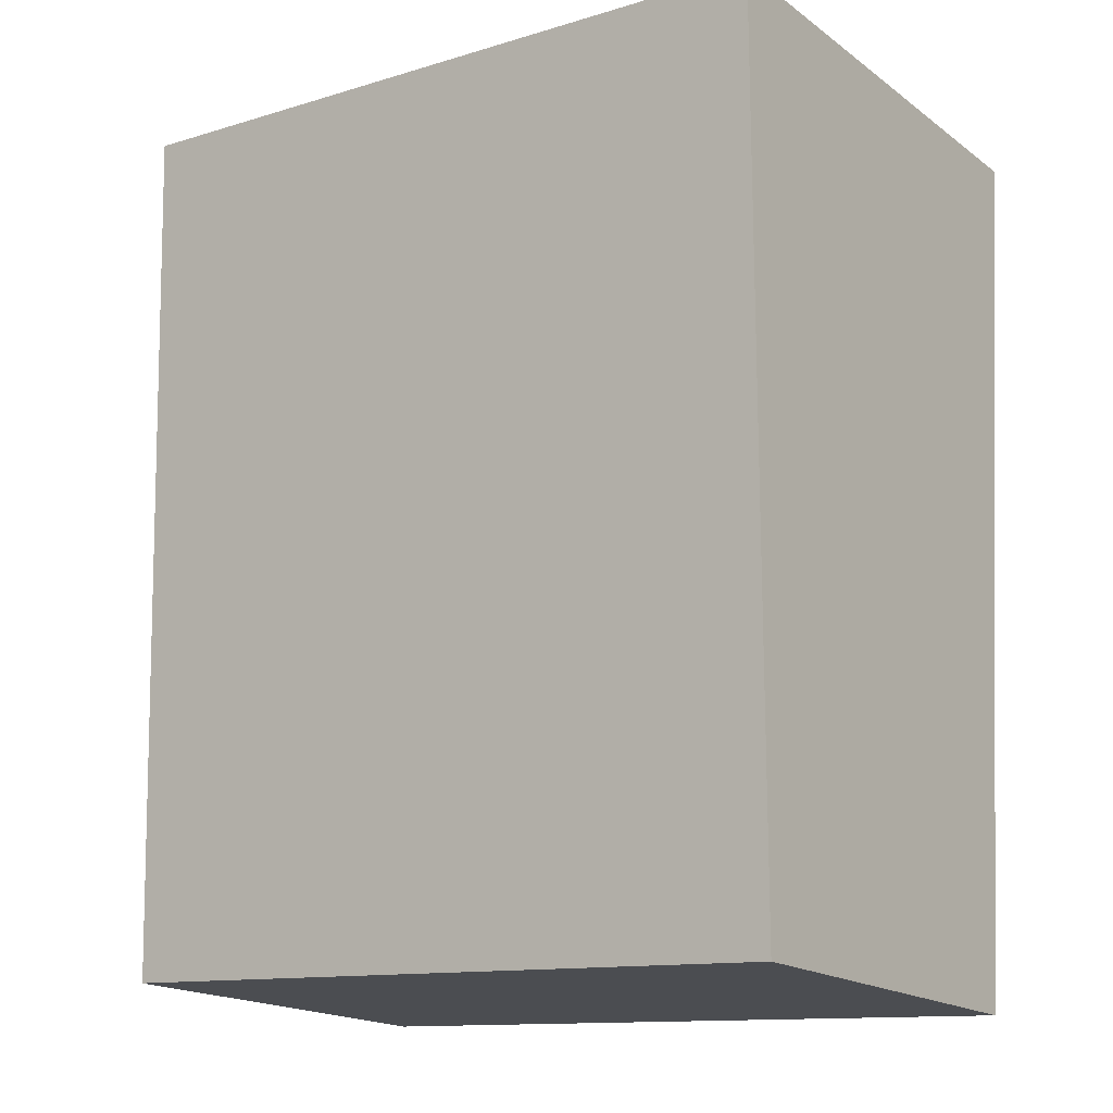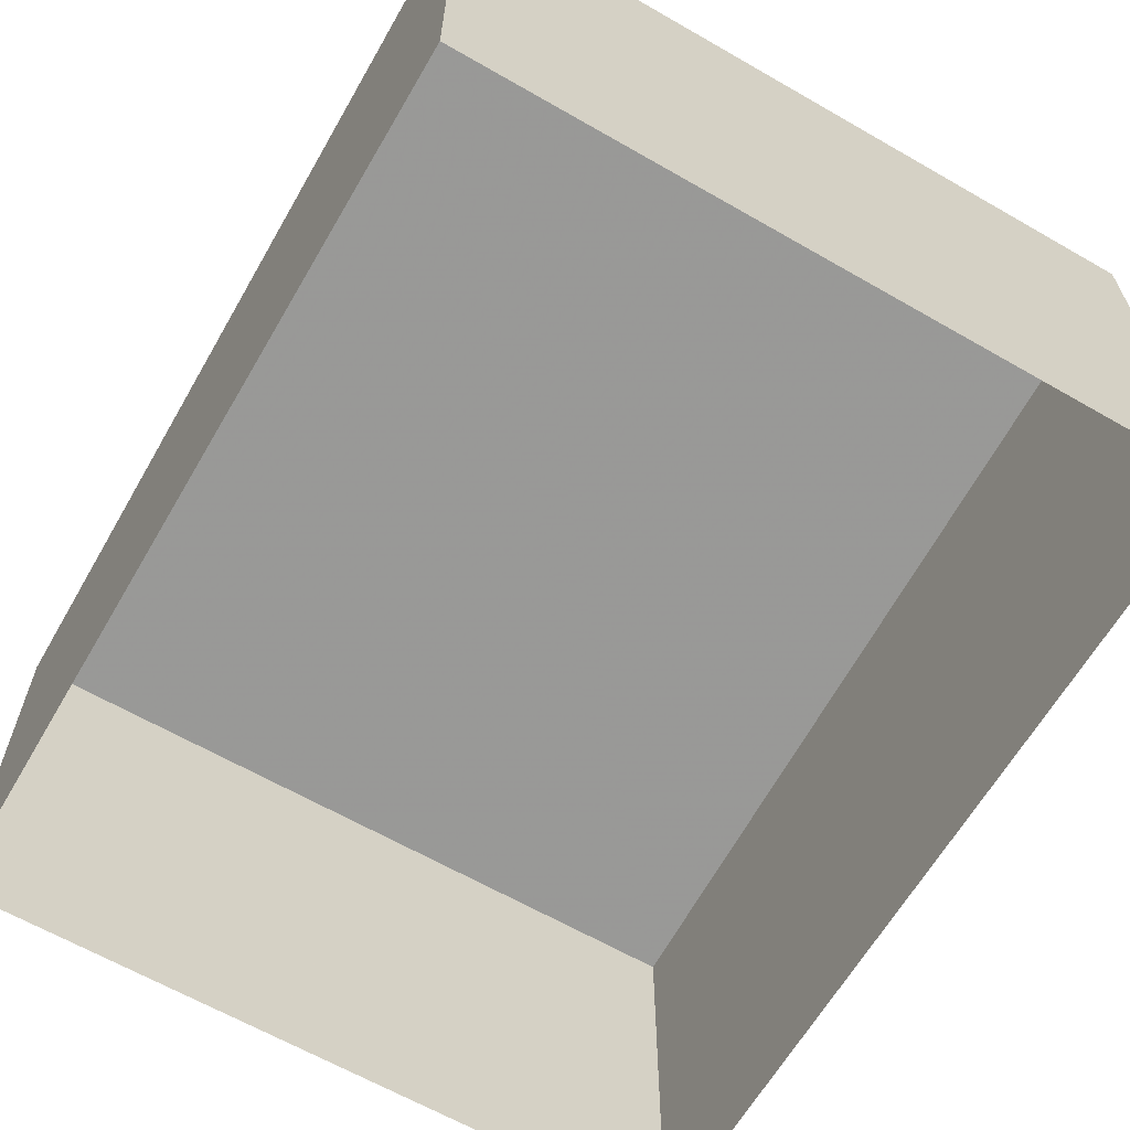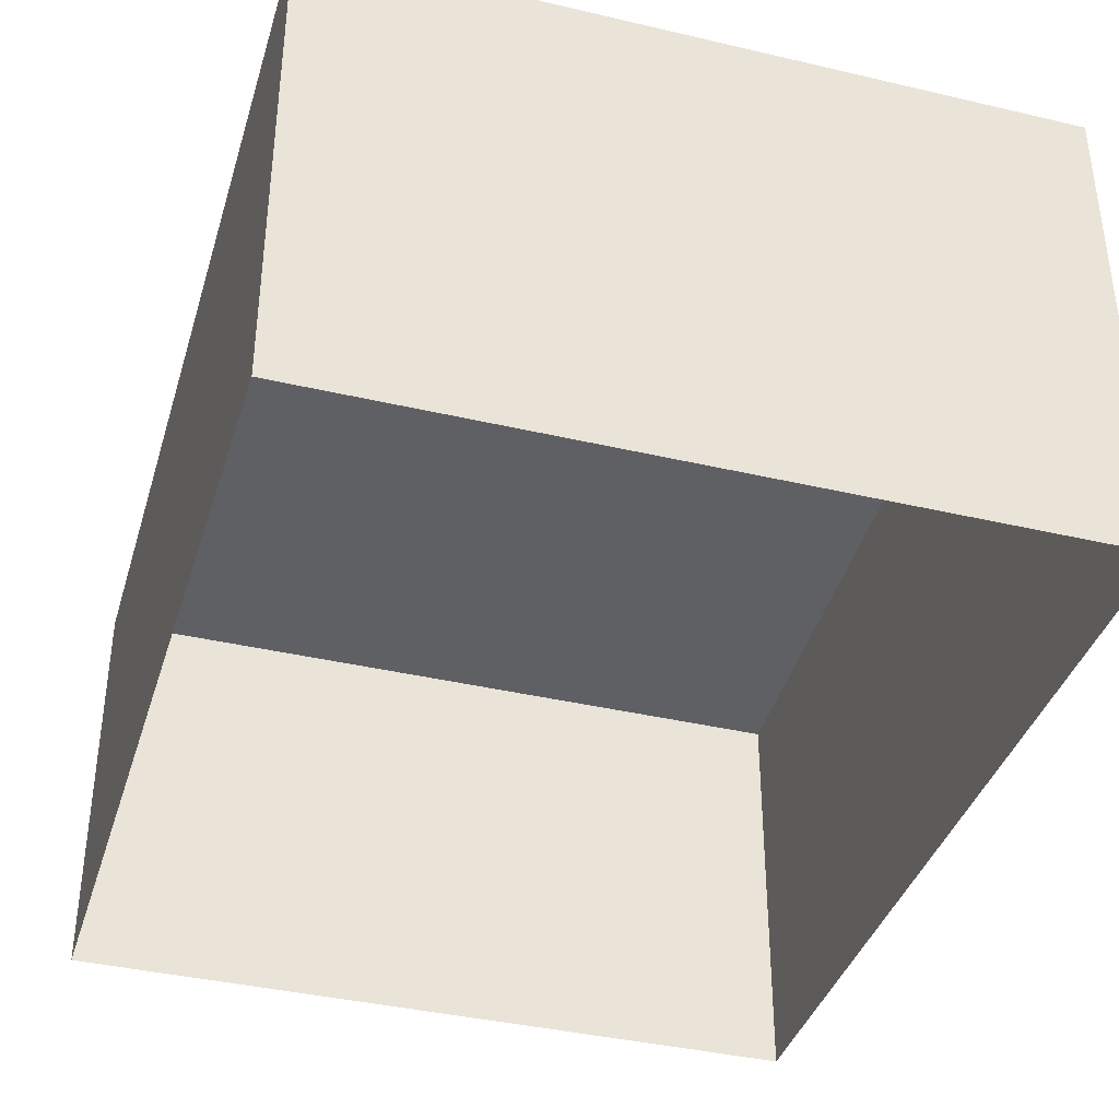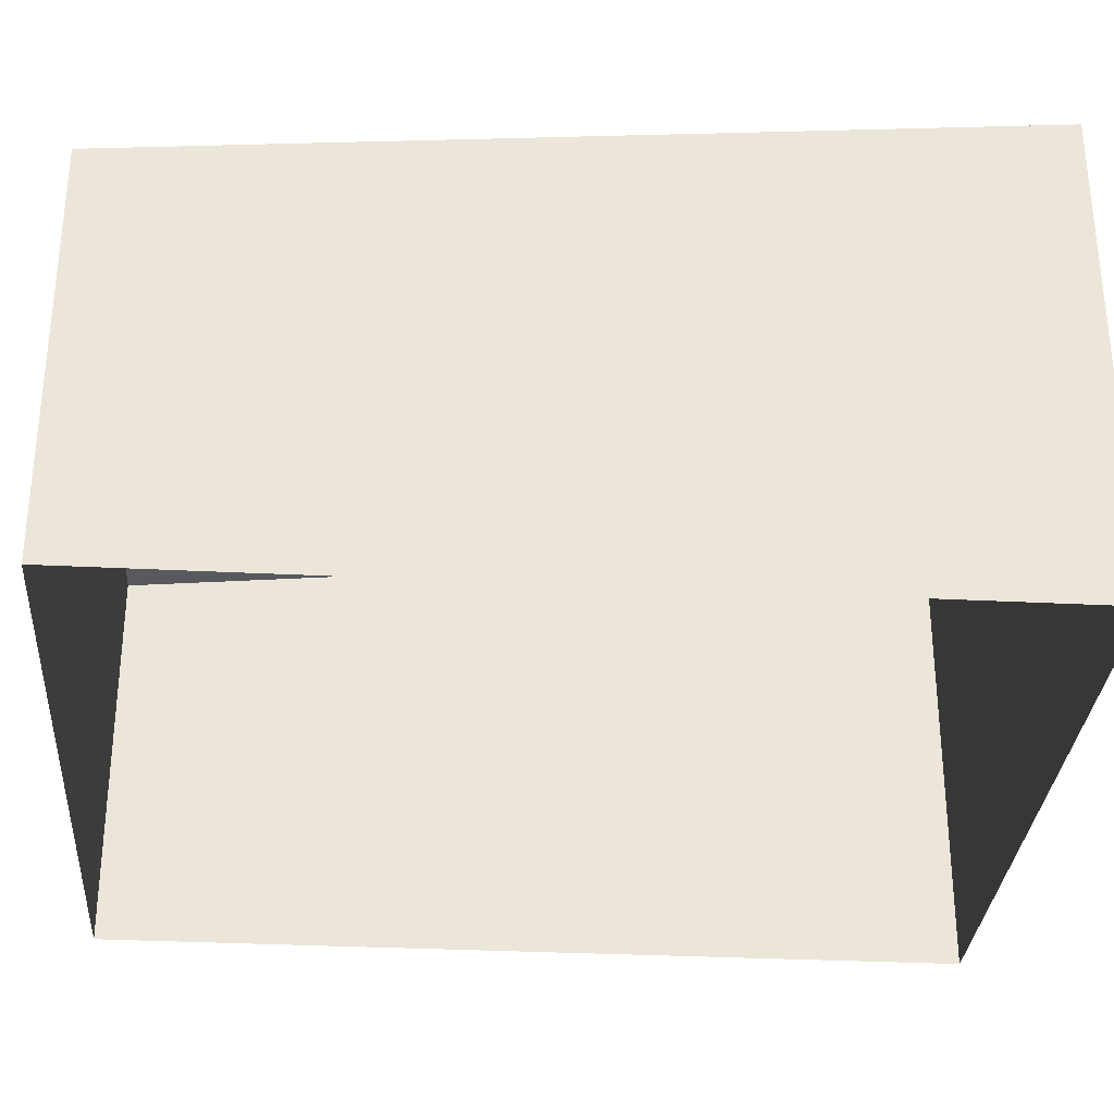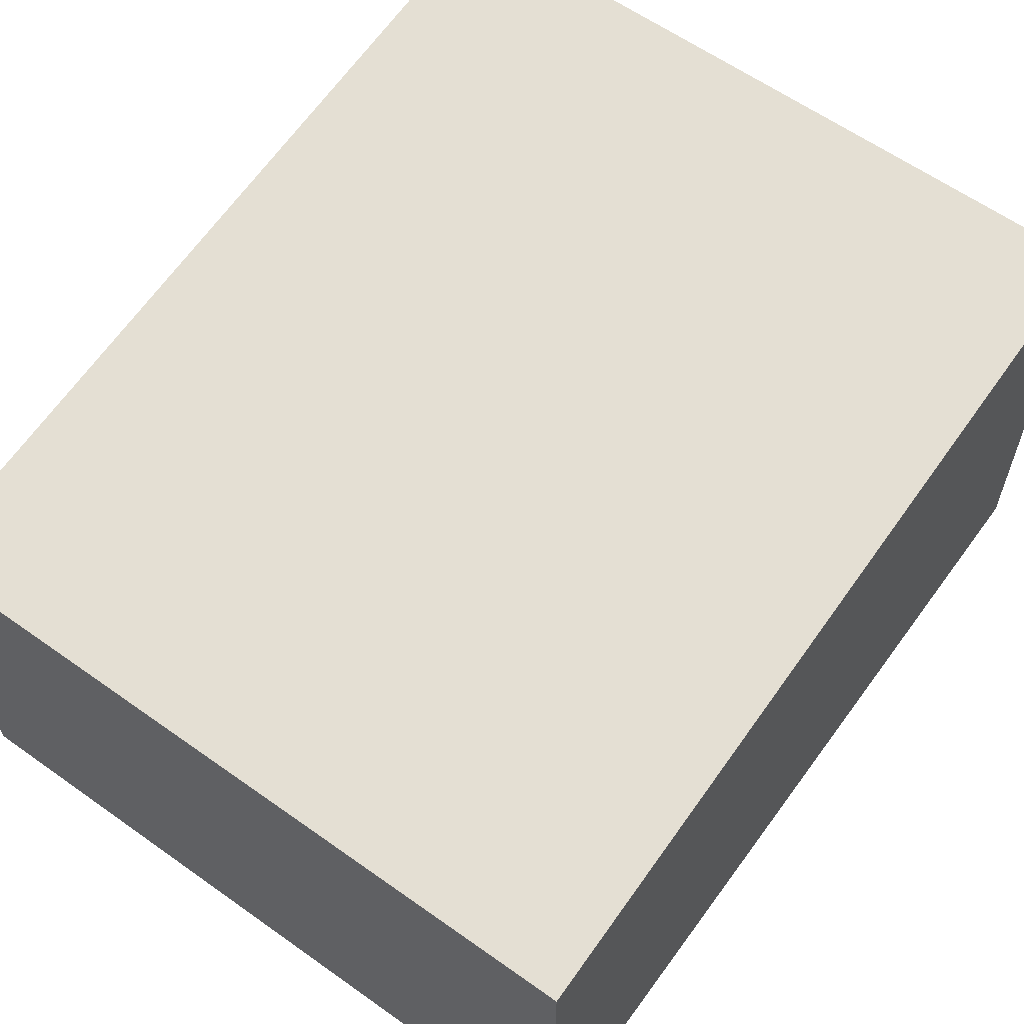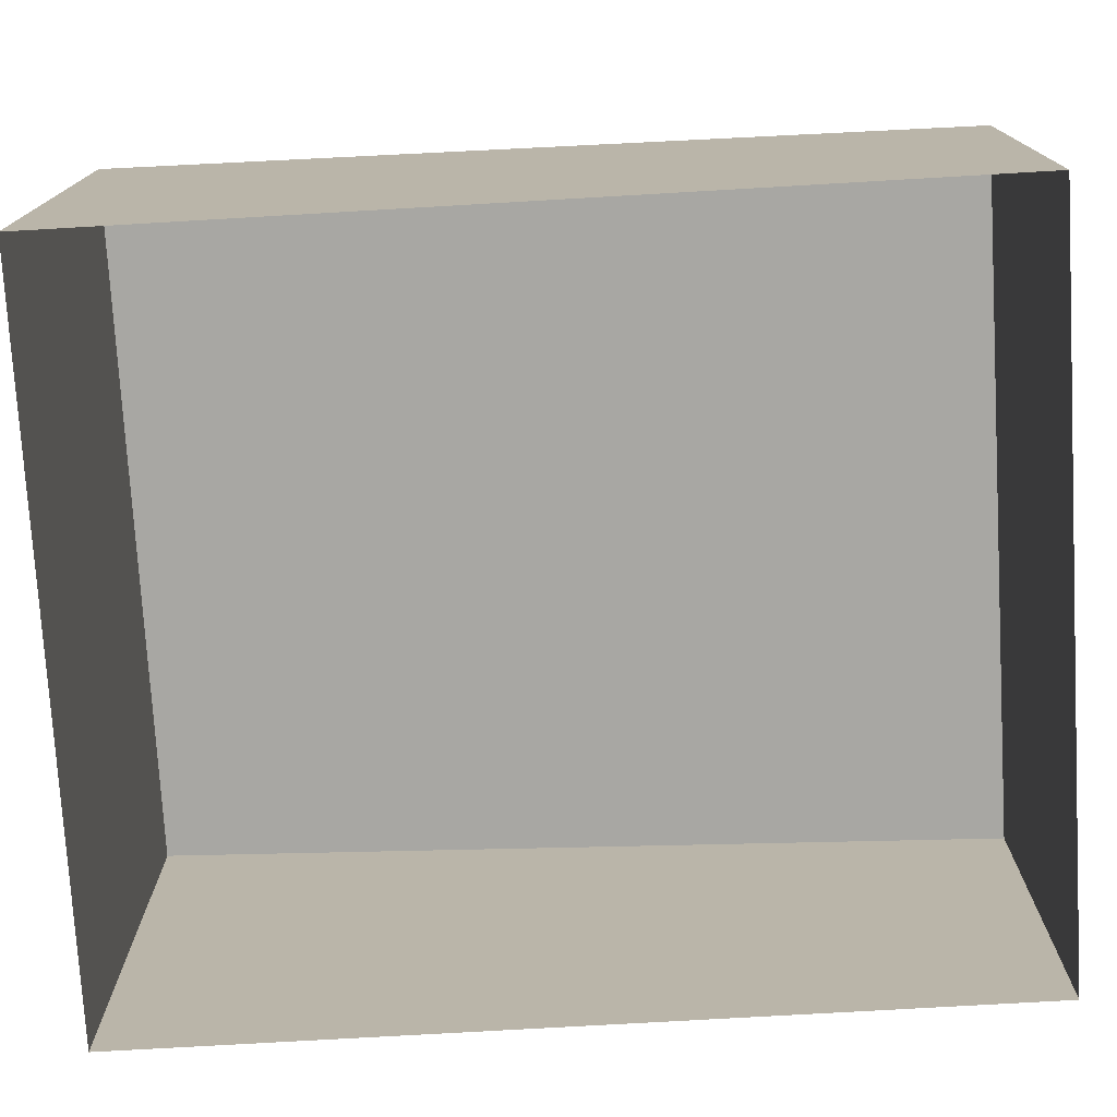
<metadata>
{"format":"obj","ext":"obj","renderer":"f3d","projection":"perspective","resolution":1024,"background":"white","views":[{"elev":-18.0,"azim":35.9,"up":"+Y"},{"elev":-63.9,"azim":146.4,"up":"+Z"},{"elev":-38.5,"azim":160.0,"up":"+Z"},{"elev":-31.2,"azim":82.4,"up":"+Z"},{"elev":61.0,"azim":32.5,"up":"+Z"},{"elev":-75.8,"azim":-90.1,"up":"+Z"}]}
</metadata>
<code>
v 1.211e+04 -1.538e+04 19.78
v 1.211e+04 -1.536e+04 19.78
v 1.212e+04 -1.536e+04 19.78
v 1.212e+04 -1.538e+04 19.78
v 1.211e+04 -1.538e+04 26.6
v 1.212e+04 -1.538e+04 26.6
v 1.212e+04 -1.536e+04 27.96
v 1.211e+04 -1.536e+04 27.96
f 1 2 3
f 4 1 3
f 5 6 7
f 8 5 7
f 6 4 3
f 7 6 3
f 6 1 4
f 6 5 1
f 5 2 1
f 5 8 2
f 7 3 2
f 8 7 2

</code>
